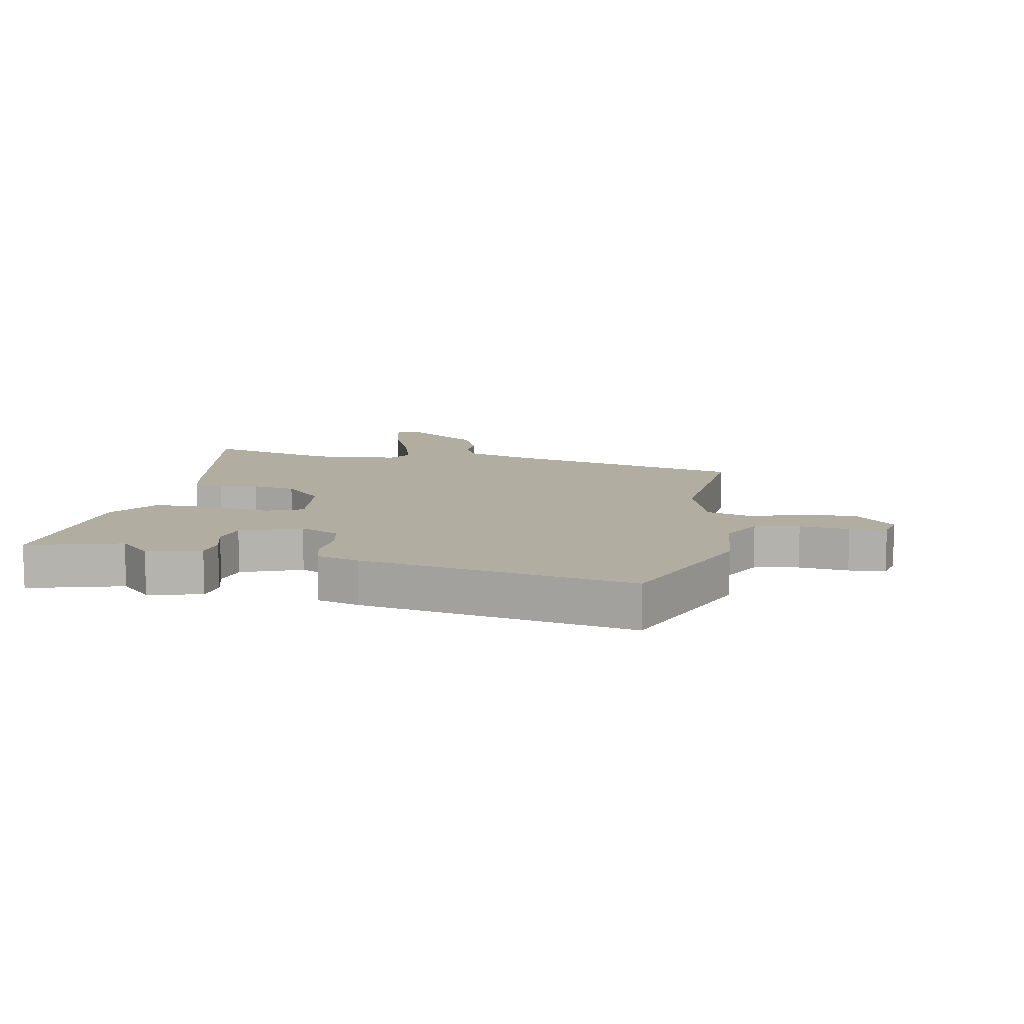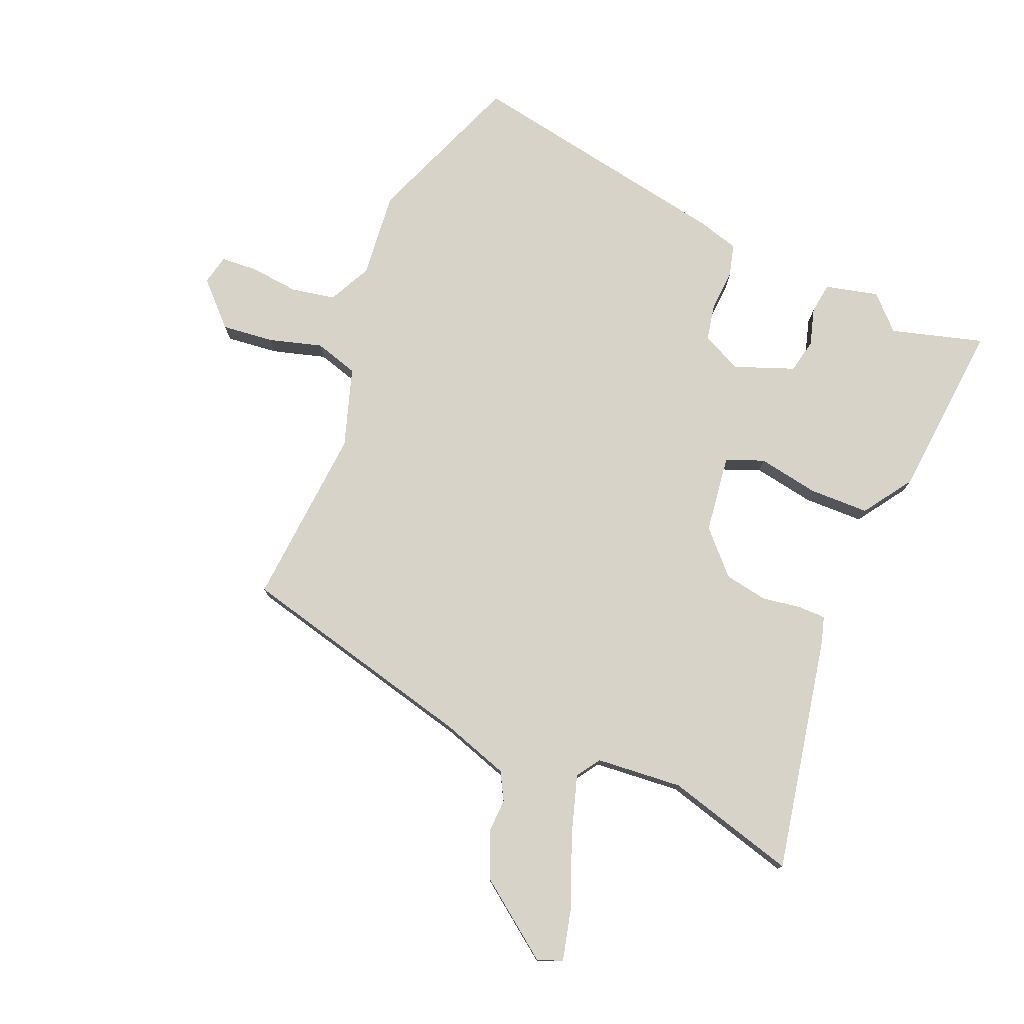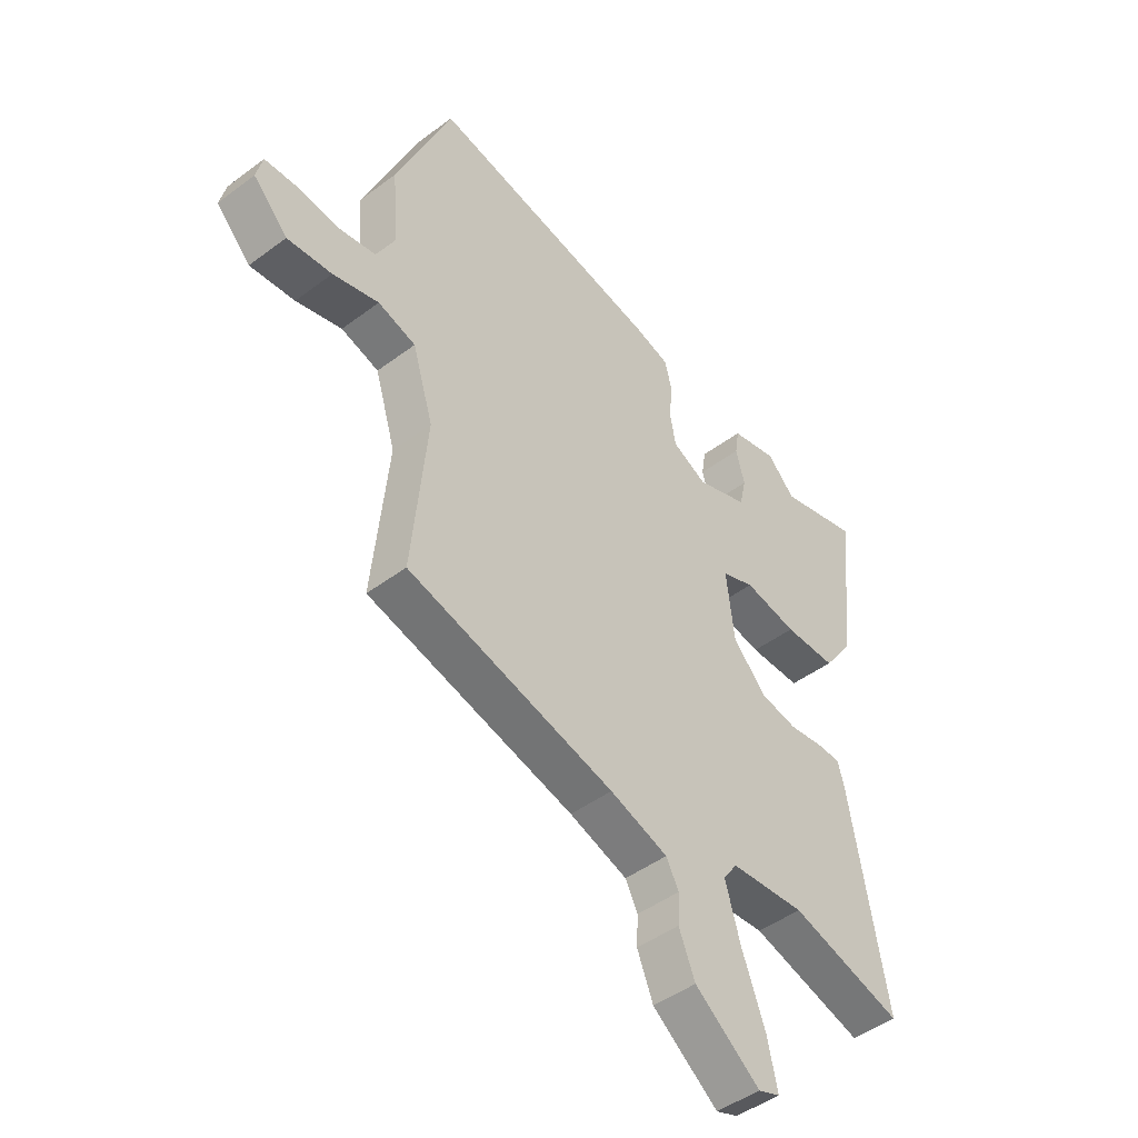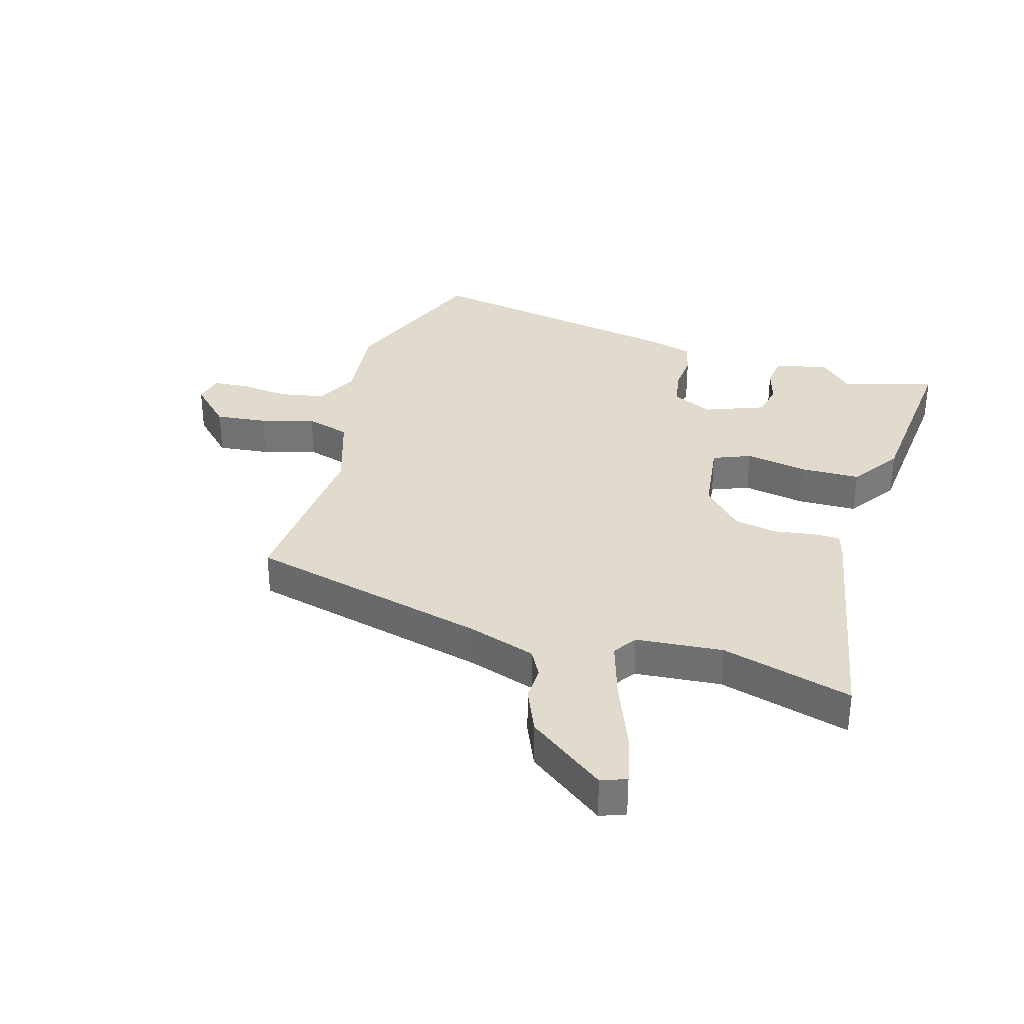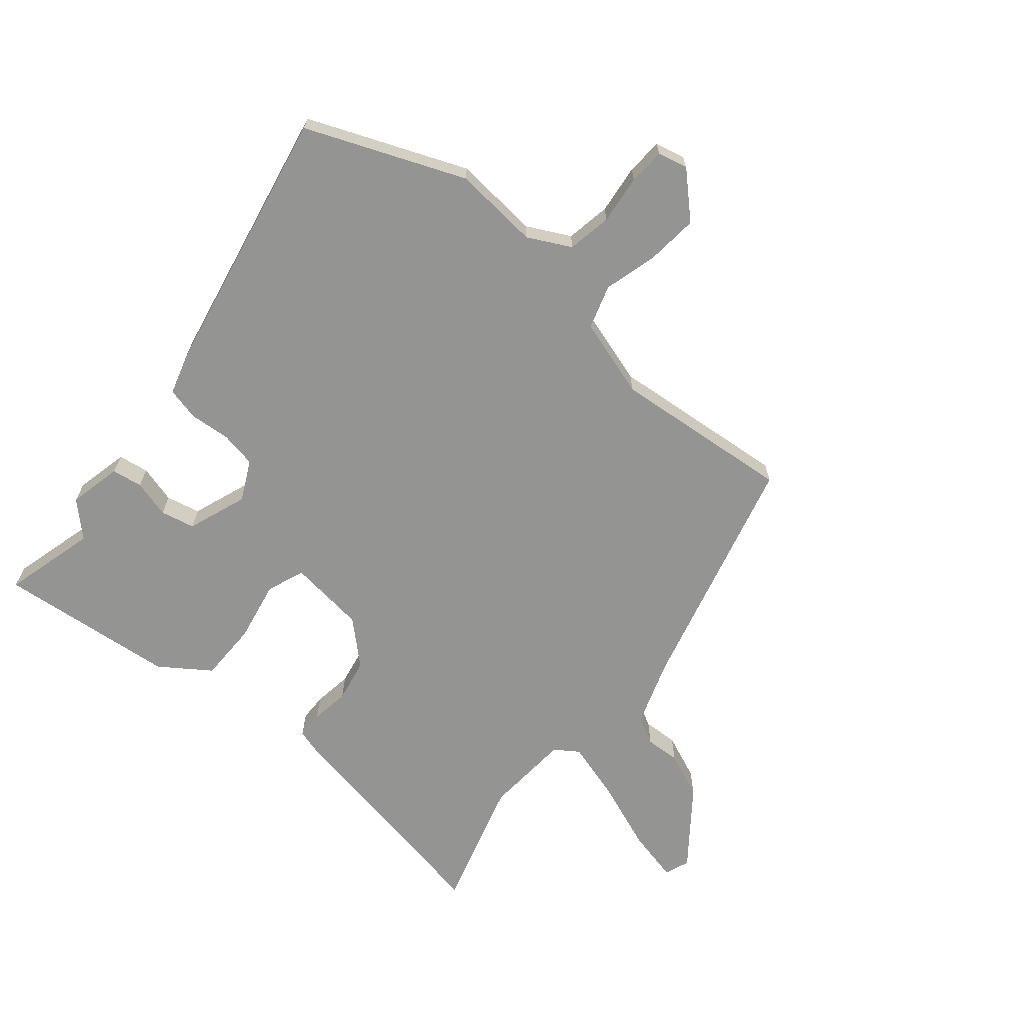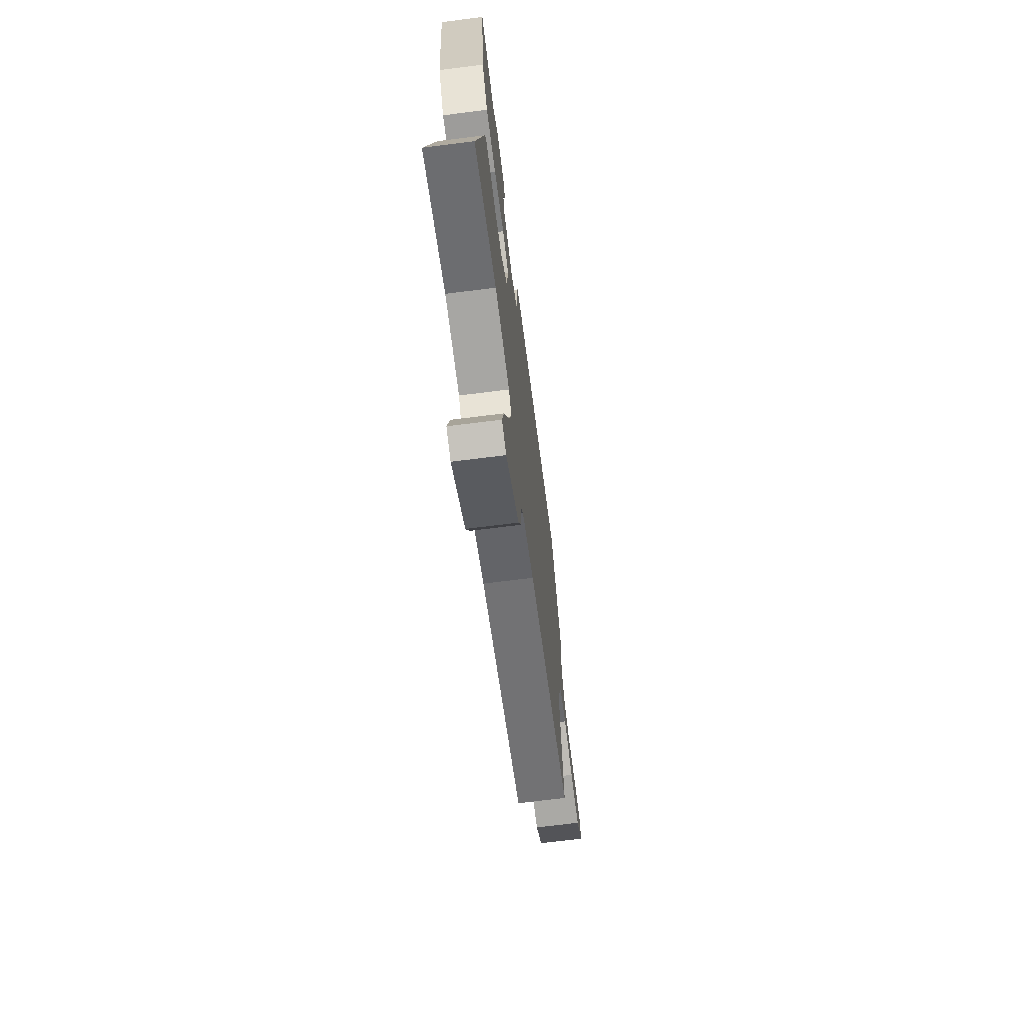
<metadata>
{"format":"obj","ext":"obj","renderer":"f3d","projection":"perspective","resolution":1024,"background":"white","views":[{"elev":10.4,"azim":10.0,"up":"+Y"},{"elev":77.1,"azim":-158.3,"up":"+Y"},{"elev":-46.2,"azim":130.6,"up":"+Z"},{"elev":33.2,"azim":-164.6,"up":"+Y"},{"elev":-67.0,"azim":49.9,"up":"+Y"},{"elev":-70.2,"azim":-82.8,"up":"+Z"}]}
</metadata>
<code>
v -0.557 0.07 0.515
v -0.402 0.07 0.474
v -0.349 0.07 0.529
v -0.26 0.07 0.509
v -0.252 0.07 0.458
v -0.269 0.07 0.395
v -0.256 0.07 0.338
v -0.156 0.07 0.302
v -0.09 0.07 0.335
v -0.079 0.07 0.396
v -0.085 0.07 0.464
v -0.072 0.07 0.519
v -0.003 0.07 0.54
v 0.446 0.07 0.63
v 0.554 0.07 0.368
v 0.542 0.07 0.224
v 0.579 0.07 0.153
v 0.653 0.07 0.14
v 0.735 0.07 0.15
v 0.796 0.07 0.147
v 0.808 0.07 0.097
v 0.741 0.07 0.027
v 0.654 0.07 0.035
v 0.565 0.07 0.059
v 0.492 0.07 0.036
v 0.452 0.07 -0.096
v 0.481 0.07 -0.397
v 0.081 0.07 -0.503
v -0.031 0.07 -0.542
v -0.055 0.07 -0.588
v -0.052 0.07 -0.646
v -0.083 0.07 -0.722
v -0.209 0.07 -0.819
v -0.251 0.07 -0.804
v -0.231 0.07 -0.715
v -0.187 0.07 -0.599
v -0.158 0.07 -0.499
v -0.185 0.07 -0.46
v -0.329 0.07 -0.45
v -0.546 0.07 -0.514
v -0.476 0.07 -0.118
v -0.464 0.07 -0.075
v -0.418 0.07 -0.074
v -0.353 0.07 -0.083
v -0.281 0.07 -0.069
v -0.217 0.07 0.001
v -0.202 0.07 0.131
v -0.265 0.07 0.155
v -0.367 0.07 0.135
v -0.467 0.07 0.135
v -0.525 0.07 0.217
v -0.557 0 0.515
v -0.402 0 0.474
v -0.349 0 0.529
v -0.26 0 0.509
v -0.252 0 0.458
v -0.269 0 0.395
v -0.256 0 0.338
v -0.156 0 0.302
v -0.09 0 0.335
v -0.079 0 0.396
v -0.085 0 0.464
v -0.072 0 0.519
v -0.003 0 0.54
v 0.446 0 0.63
v 0.554 0 0.368
v 0.542 0 0.224
v 0.579 0 0.153
v 0.653 0 0.14
v 0.735 0 0.15
v 0.796 0 0.147
v 0.808 0 0.097
v 0.741 0 0.027
v 0.654 0 0.035
v 0.565 0 0.059
v 0.492 0 0.036
v 0.452 0 -0.096
v 0.481 0 -0.397
v 0.081 0 -0.503
v -0.031 0 -0.542
v -0.055 0 -0.588
v -0.052 0 -0.646
v -0.083 0 -0.722
v -0.209 0 -0.819
v -0.251 0 -0.804
v -0.231 0 -0.715
v -0.187 0 -0.599
v -0.158 0 -0.499
v -0.185 0 -0.46
v -0.329 0 -0.45
v -0.546 0 -0.514
v -0.476 0 -0.118
v -0.464 0 -0.075
v -0.418 0 -0.074
v -0.353 0 -0.083
v -0.281 0 -0.069
v -0.217 0 0.001
v -0.202 0 0.131
v -0.265 0 0.155
v -0.367 0 0.135
v -0.467 0 0.135
v -0.525 0 0.217
f 51 1 2
f 50 51 2
f 49 50 2
f 48 49 2
f 47 48 2 3
f 42 43 44
f 41 42 44
f 40 41 44
f 39 40 44
f 38 39 44 45
f 37 38 45 46
f 34 35 36
f 33 34 36
f 32 33 36
f 31 32 36
f 30 31 36
f 29 30 36 37
f 37 46 47
f 29 37 47
f 28 29 47
f 22 23 24
f 21 22 24
f 20 21 24
f 19 20 24
f 18 19 24
f 17 18 24 25
f 16 17 25
f 16 25 26
f 15 16 26
f 14 15 26
f 13 14 26
f 12 13 26
f 11 12 26
f 10 11 26
f 3 4 5 6
f 3 6 7
f 47 3 7
f 28 47 7 8
f 26 27 28
f 10 26 28
f 9 10 28
f 8 9 28
f 53 52 102
f 53 102 101
f 53 101 100
f 53 100 99
f 54 53 99 98
f 95 94 93
f 95 93 92
f 95 92 91
f 95 91 90
f 96 95 90 89
f 97 96 89 88
f 87 86 85
f 87 85 84
f 87 84 83
f 87 83 82
f 87 82 81
f 88 87 81 80
f 98 97 88
f 98 88 80
f 98 80 79
f 75 74 73
f 75 73 72
f 75 72 71
f 75 71 70
f 75 70 69
f 76 75 69 68
f 76 68 67
f 77 76 67
f 77 67 66
f 77 66 65
f 77 65 64
f 77 64 63
f 77 63 62
f 77 62 61
f 57 56 55 54
f 58 57 54
f 58 54 98
f 59 58 98 79
f 79 78 77
f 79 77 61
f 79 61 60
f 79 60 59
f 1 52 53 2
f 2 53 54 3
f 3 54 55 4
f 4 55 56 5
f 5 56 57 6
f 6 57 58 7
f 7 58 59 8
f 8 59 60 9
f 9 60 61 10
f 10 61 62 11
f 11 62 63 12
f 12 63 64 13
f 13 64 65 14
f 14 65 66 15
f 15 66 67 16
f 16 67 68 17
f 17 68 69 18
f 18 69 70 19
f 19 70 71 20
f 20 71 72 21
f 21 72 73 22
f 22 73 74 23
f 23 74 75 24
f 24 75 76 25
f 25 76 77 26
f 26 77 78 27
f 27 78 79 28
f 28 79 80 29
f 29 80 81 30
f 30 81 82 31
f 31 82 83 32
f 32 83 84 33
f 33 84 85 34
f 34 85 86 35
f 35 86 87 36
f 36 87 88 37
f 37 88 89 38
f 38 89 90 39
f 39 90 91 40
f 40 91 92 41
f 41 92 93 42
f 42 93 94 43
f 43 94 95 44
f 44 95 96 45
f 45 96 97 46
f 46 97 98 47
f 47 98 99 48
f 48 99 100 49
f 49 100 101 50
f 50 101 102 51
f 51 102 52 1

</code>
